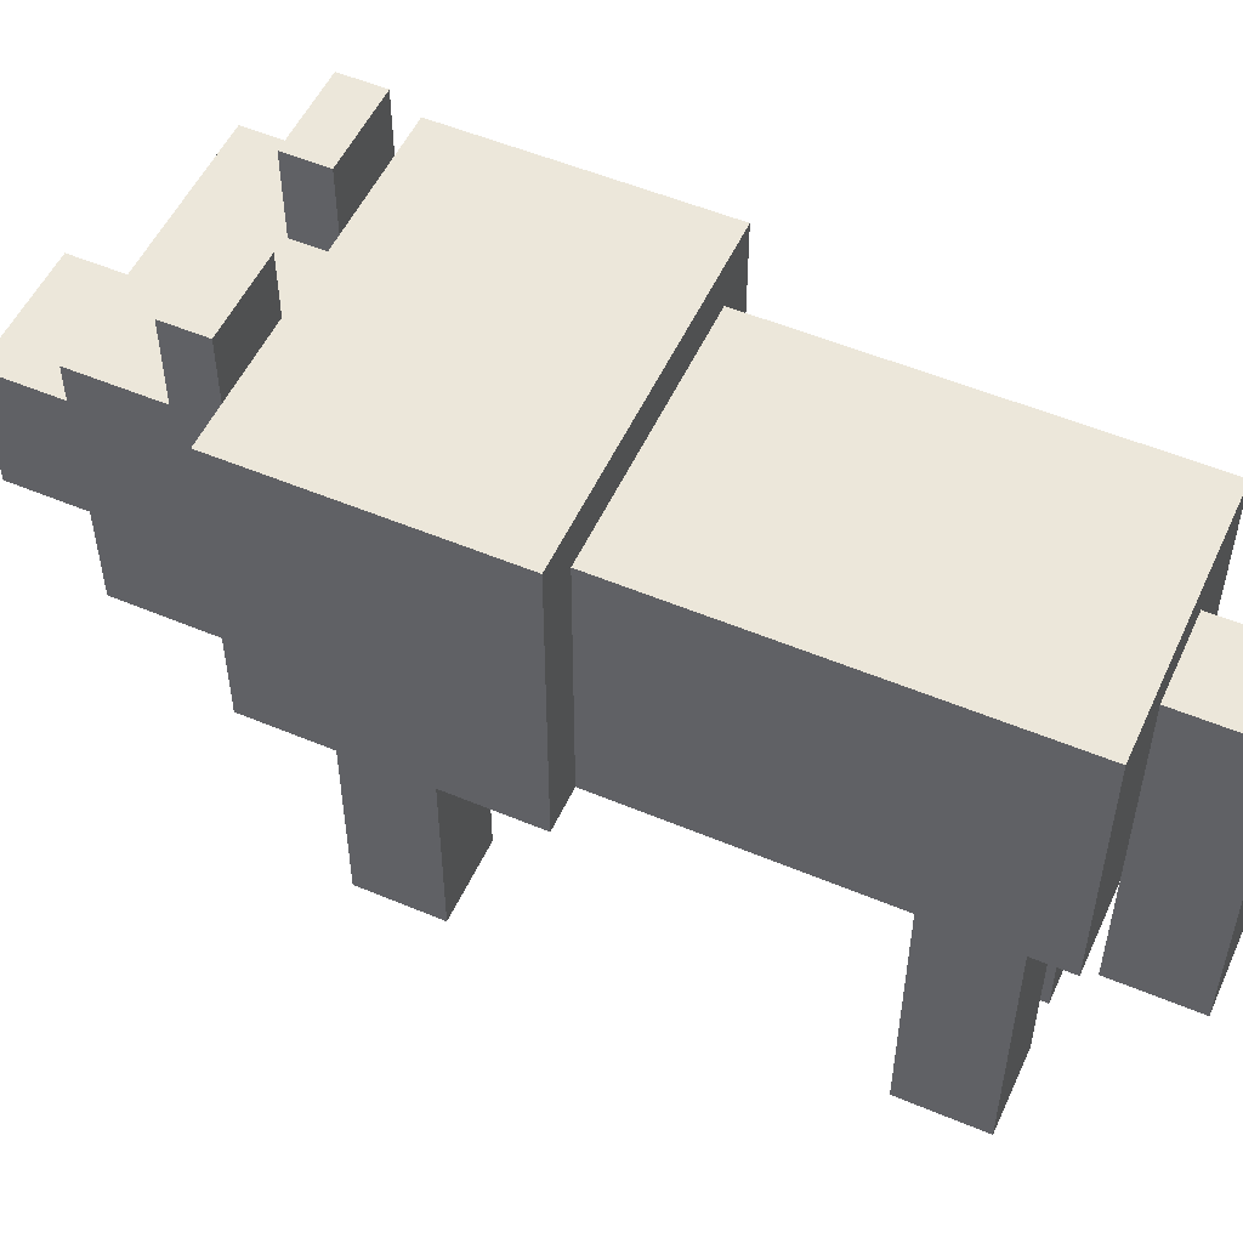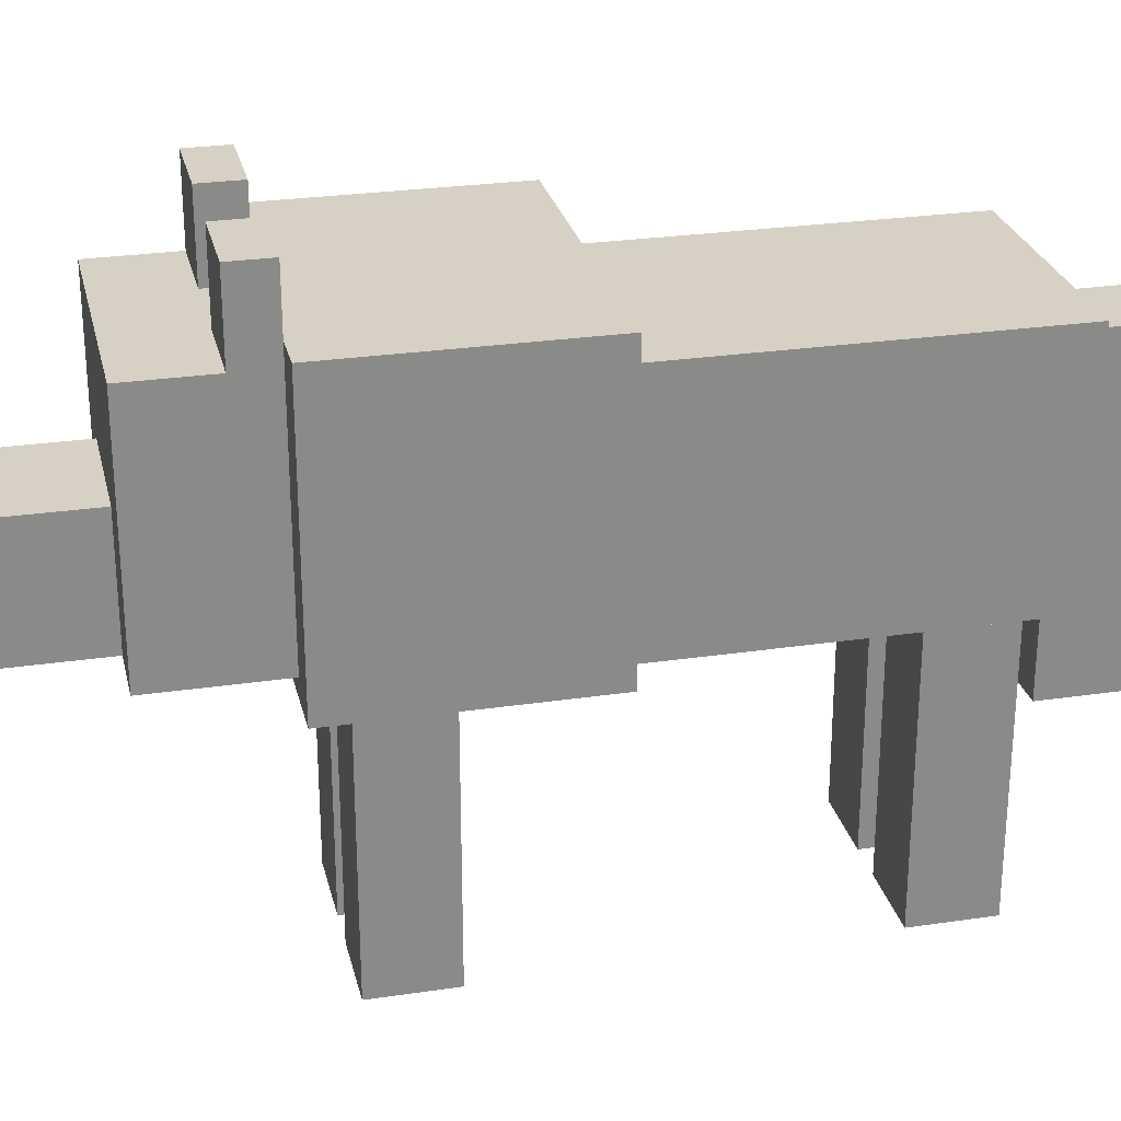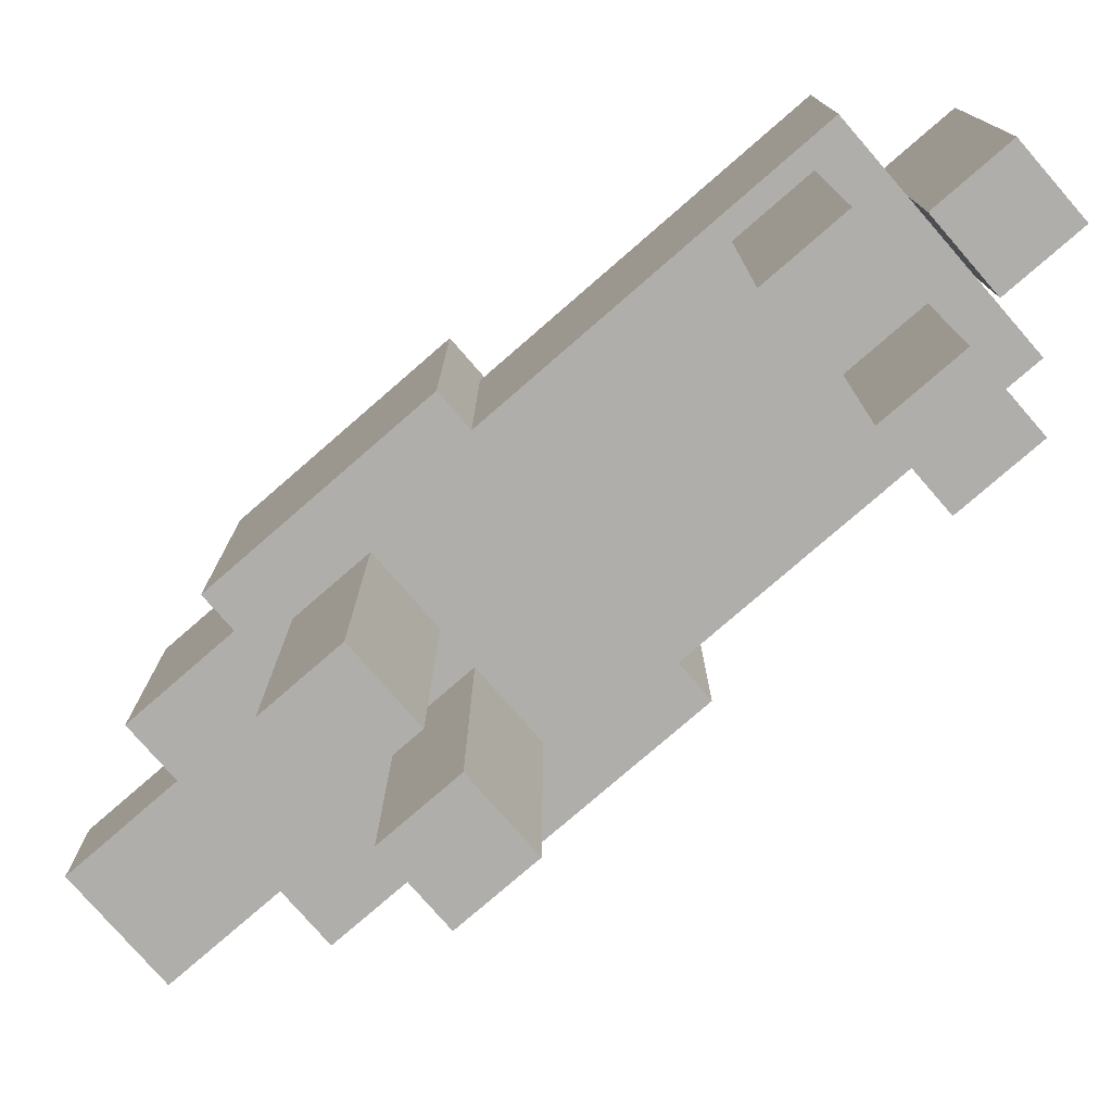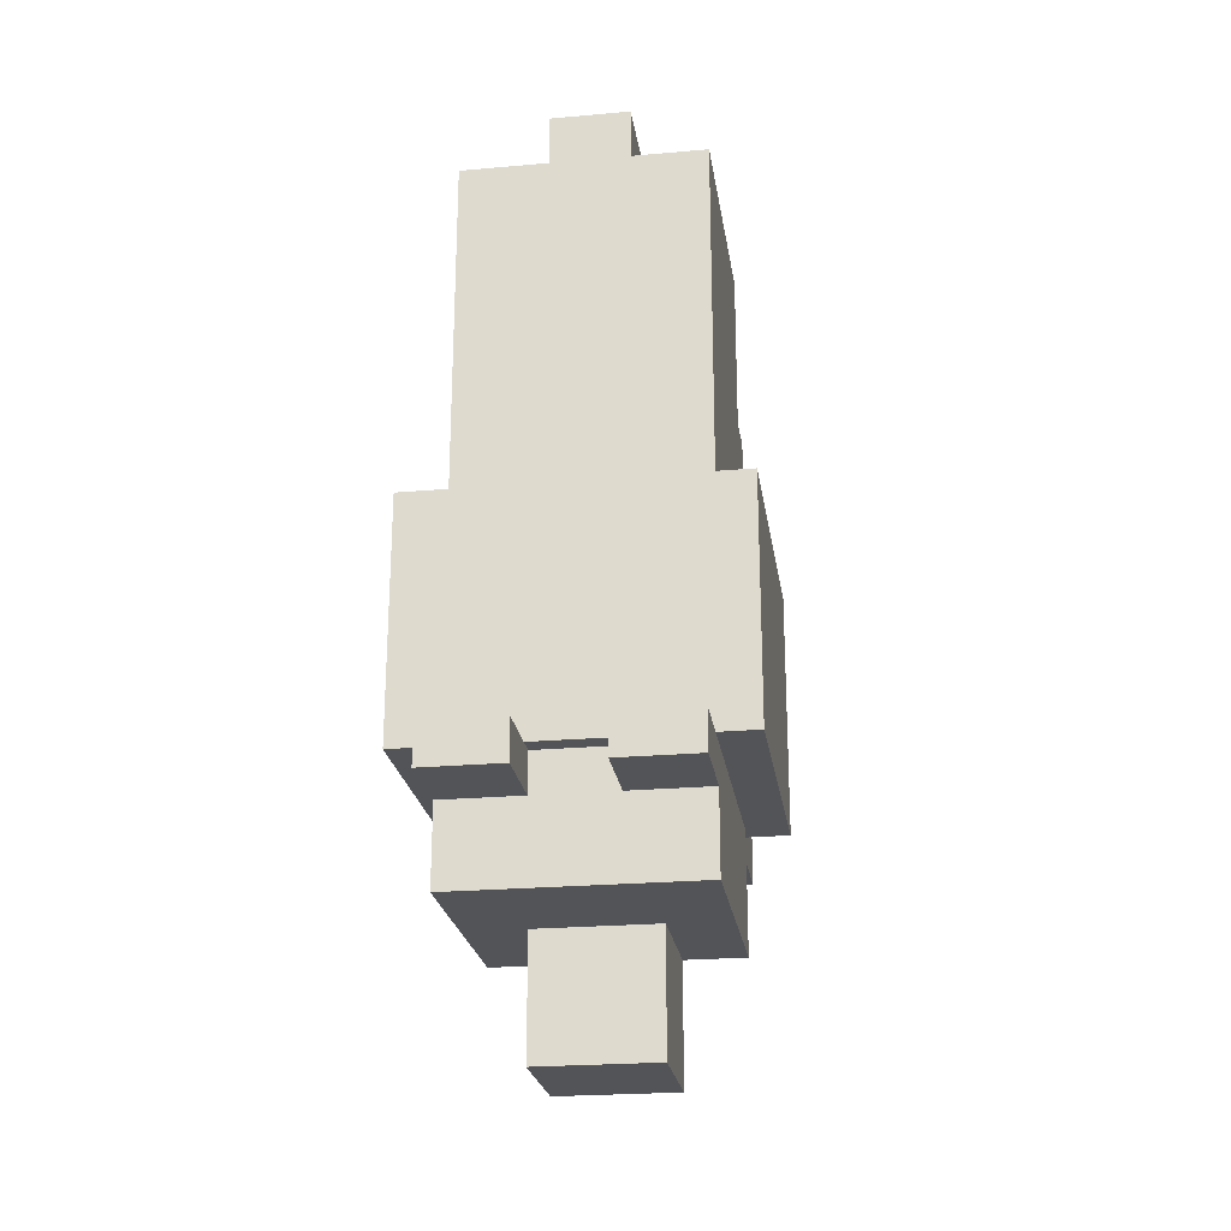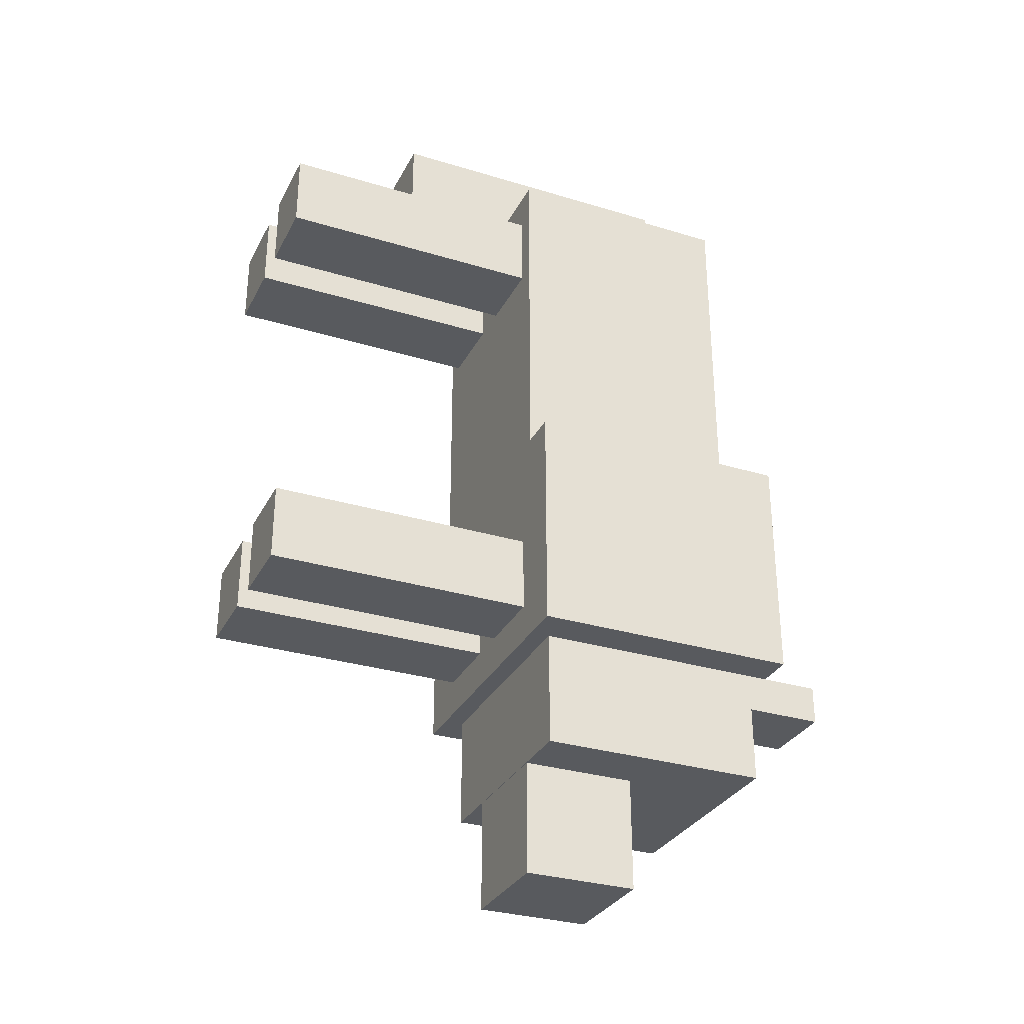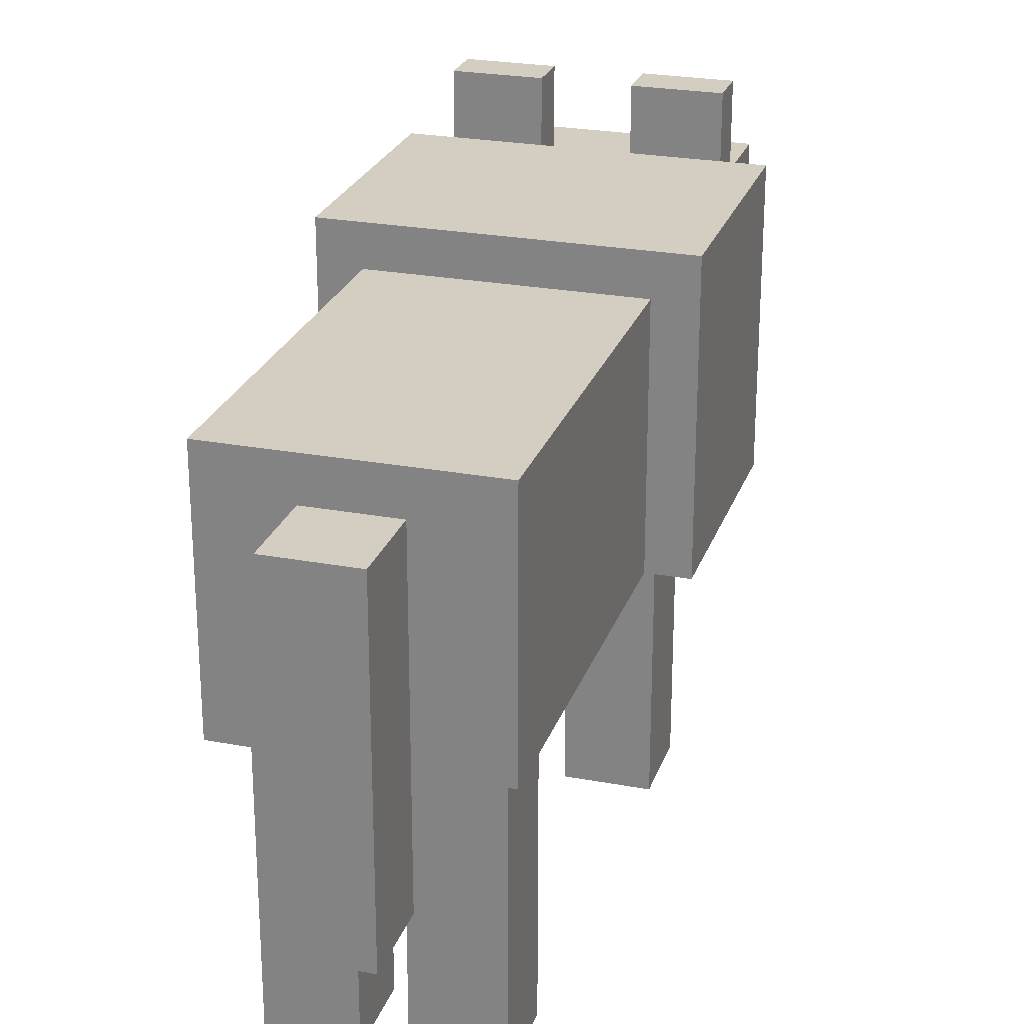
<metadata>
{"format":"obj","ext":"obj","renderer":"f3d","projection":"perspective","resolution":1024,"background":"white","views":[{"elev":52.8,"azim":-65.7,"up":"+Y"},{"elev":26.7,"azim":-103.0,"up":"+Y"},{"elev":-77.6,"azim":-49.0,"up":"+Y"},{"elev":-23.6,"azim":-171.6,"up":"+Z"},{"elev":-31.0,"azim":66.5,"up":"+Z"},{"elev":25.1,"azim":16.9,"up":"+Y"}]}
</metadata>
<code>
o head
v 0.25 0.8438 -0.3125
v 0.25 0.8438 -0.5625
v 0.25 0.4688 -0.3125
v 0.25 0.4688 -0.5625
v -0.125 0.8438 -0.5625
v -0.125 0.8438 -0.3125
v -0.125 0.4688 -0.5625
v -0.125 0.4688 -0.3125
f 1 3 2
f 3 4 2
f 5 7 6
f 7 8 6
f 5 6 2
f 6 1 2
f 8 7 3
f 7 4 3
f 6 8 1
f 8 3 1
f 2 4 5
f 4 7 5
o head
v 0.25 0.9688 -0.375
v 0.25 0.9688 -0.4375
v 0.25 0.8438 -0.375
v 0.25 0.8438 -0.4375
v 0.125 0.9688 -0.4375
v 0.125 0.9688 -0.375
v 0.125 0.8438 -0.4375
v 0.125 0.8438 -0.375
f 9 11 10
f 11 12 10
f 13 15 14
f 15 16 14
f 13 14 10
f 14 9 10
f 16 15 11
f 15 12 11
f 14 16 9
f 16 11 9
f 10 12 13
f 12 15 13
o head
v 0 0.9688 -0.375
v 0 0.9688 -0.4375
v 0 0.8438 -0.375
v 0 0.8438 -0.4375
v -0.125 0.9688 -0.4375
v -0.125 0.9688 -0.375
v -0.125 0.8438 -0.4375
v -0.125 0.8438 -0.375
f 17 19 18
f 19 20 18
f 21 23 22
f 23 24 22
f 21 22 18
f 22 17 18
f 24 23 19
f 23 20 19
f 22 24 17
f 24 19 17
f 18 20 21
f 20 23 21
o head
v 0.1562 0.6572 -0.5
v 0.1562 0.6572 -0.75
v 0.1562 0.4697 -0.5
v 0.1562 0.4697 -0.75
v -0.03125 0.6572 -0.75
v -0.03125 0.6572 -0.5
v -0.03125 0.4697 -0.75
v -0.03125 0.4697 -0.5
f 25 27 26
f 27 28 26
f 29 31 30
f 31 32 30
f 29 30 26
f 30 25 26
f 32 31 27
f 31 28 27
f 30 32 25
f 32 27 25
f 26 28 29
f 28 31 29
o body
v 0.25 0.8125 1.11e-16
v 0.25 0.4375 0
v 0.25 0.8125 0.5625
v 0.25 0.4375 0.5625
v -0.125 0.4375 0
v -0.125 0.8125 1.11e-16
v -0.125 0.4375 0.5625
v -0.125 0.8125 0.5625
f 33 35 34
f 35 36 34
f 37 39 38
f 39 40 38
f 37 38 34
f 38 33 34
f 40 39 35
f 39 36 35
f 38 40 33
f 40 35 33
f 34 36 37
f 36 39 37
o upperBody
v 0.3125 0.875 -0.375
v 0.3125 0.4375 -0.375
v 0.3125 0.875 1.11e-16
v 0.3125 0.4375 0
v -0.1875 0.4375 -0.375
v -0.1875 0.875 -0.375
v -0.1875 0.4375 0
v -0.1875 0.875 1.11e-16
f 41 43 42
f 43 44 42
f 45 47 46
f 47 48 46
f 45 46 42
f 46 41 42
f 48 47 43
f 47 44 43
f 46 48 41
f 48 43 41
f 42 44 45
f 44 47 45
o leg0
v 0.2188 0.5 0.5
v 0.2188 0.5 0.375
v 0.2188 0 0.5
v 0.2188 0 0.375
v 0.09375 0.5 0.375
v 0.09375 0.5 0.5
v 0.09375 0 0.375
v 0.09375 0 0.5
f 49 51 50
f 51 52 50
f 53 55 54
f 55 56 54
f 53 54 50
f 54 49 50
f 56 55 51
f 55 52 51
f 54 56 49
f 56 51 49
f 50 52 53
f 52 55 53
o leg1
v 0.03125 0.5 0.5
v 0.03125 0.5 0.375
v 0.03125 0 0.5
v 0.03125 0 0.375
v -0.09375 0.5 0.375
v -0.09375 0.5 0.5
v -0.09375 0 0.375
v -0.09375 0 0.5
f 57 59 58
f 59 60 58
f 61 63 62
f 63 64 62
f 61 62 58
f 62 57 58
f 64 63 59
f 63 60 59
f 62 64 57
f 64 59 57
f 58 60 61
f 60 63 61
o leg2
v 0.2188 0.5 -0.1875
v 0.2188 0.5 -0.3125
v 0.2188 0 -0.1875
v 0.2188 0 -0.3125
v 0.09375 0.5 -0.3125
v 0.09375 0.5 -0.1875
v 0.09375 0 -0.3125
v 0.09375 0 -0.1875
f 65 67 66
f 67 68 66
f 69 71 70
f 71 72 70
f 69 70 66
f 70 65 66
f 72 71 67
f 71 68 67
f 70 72 65
f 72 67 65
f 66 68 69
f 68 71 69
o leg3
v 0.03125 0.5 -0.1875
v 0.03125 0.5 -0.3125
v 0.03125 0 -0.1875
v 0.03125 0 -0.3125
v -0.09375 0.5 -0.3125
v -0.09375 0.5 -0.1875
v -0.09375 0 -0.3125
v -0.09375 0 -0.1875
f 73 75 74
f 75 76 74
f 77 79 78
f 79 80 78
f 77 78 74
f 78 73 74
f 80 79 75
f 79 76 75
f 78 80 73
f 80 75 73
f 74 76 77
f 76 79 77
o tail
v 0.125 0.75 0.6875
v 0.125 0.75 0.5625
v 0.125 0.25 0.6875
v 0.125 0.25 0.5625
v 0 0.75 0.5625
v 0 0.75 0.6875
v 0 0.25 0.5625
v 0 0.25 0.6875
f 81 83 82
f 83 84 82
f 85 87 86
f 87 88 86
f 85 86 82
f 86 81 82
f 88 87 83
f 87 84 83
f 86 88 81
f 88 83 81
f 82 84 85
f 84 87 85

</code>
